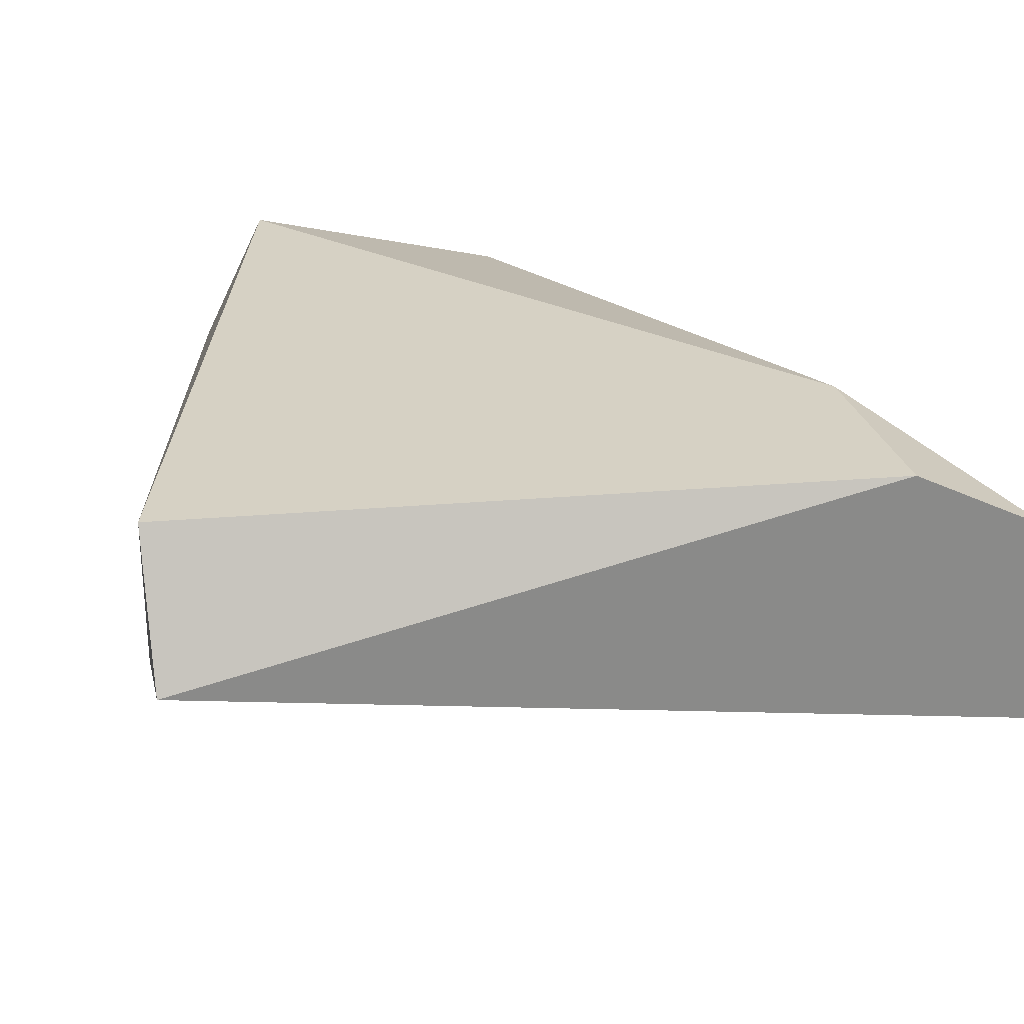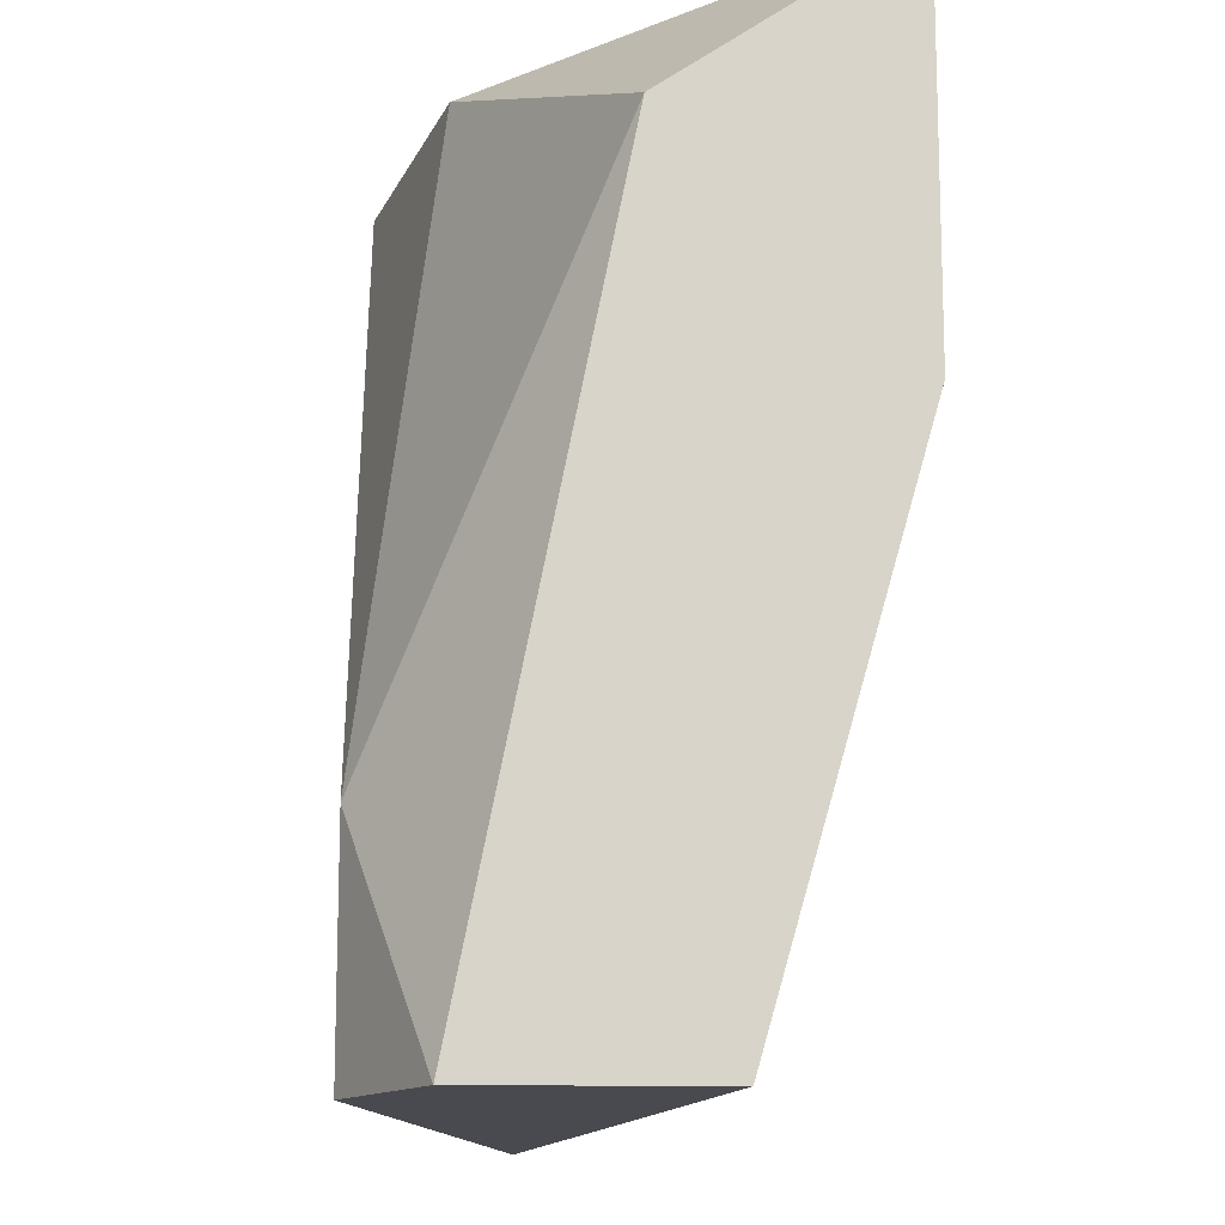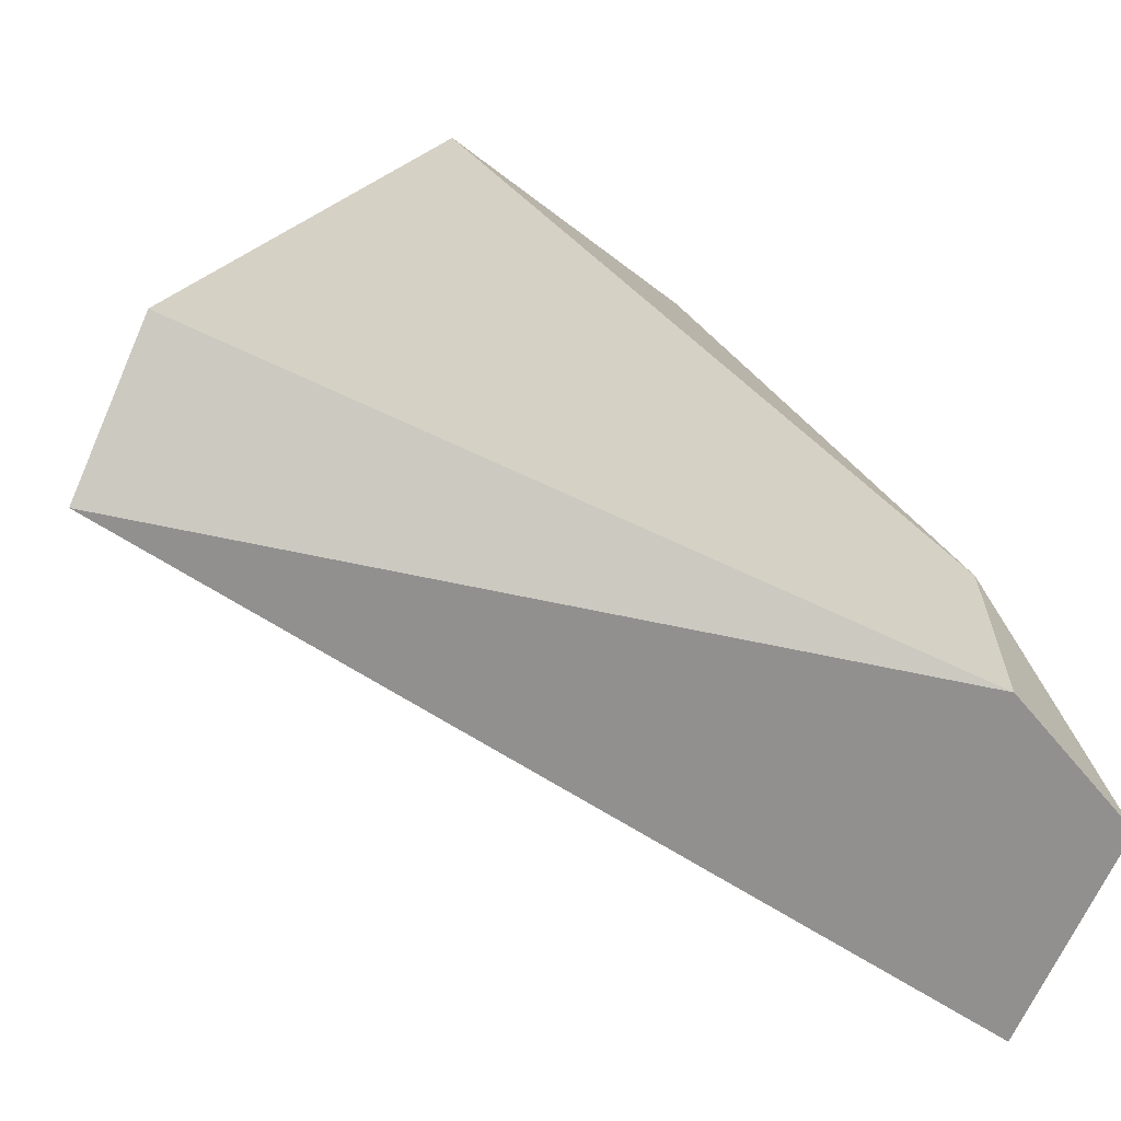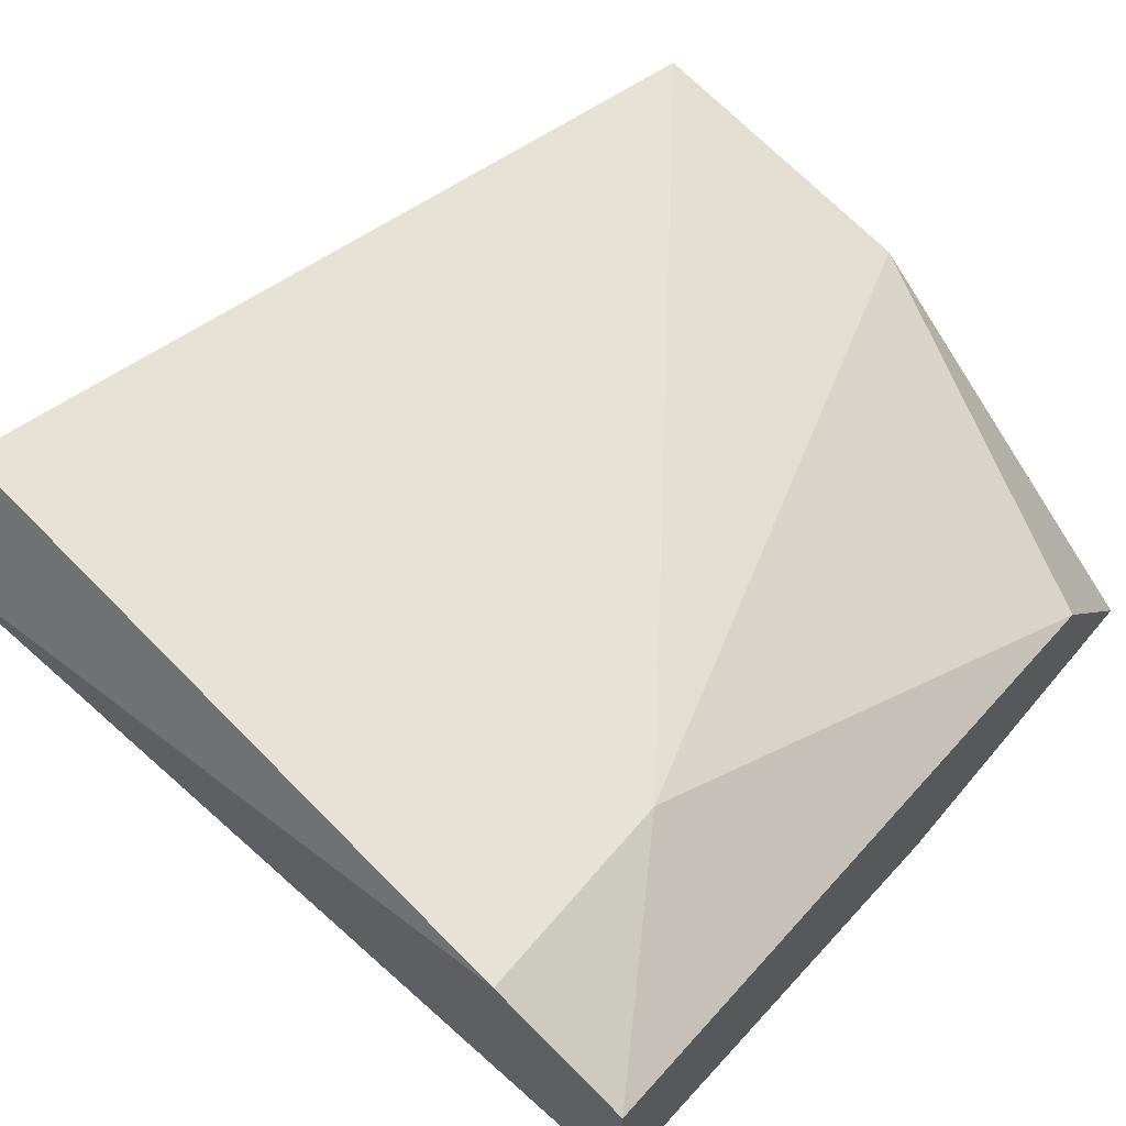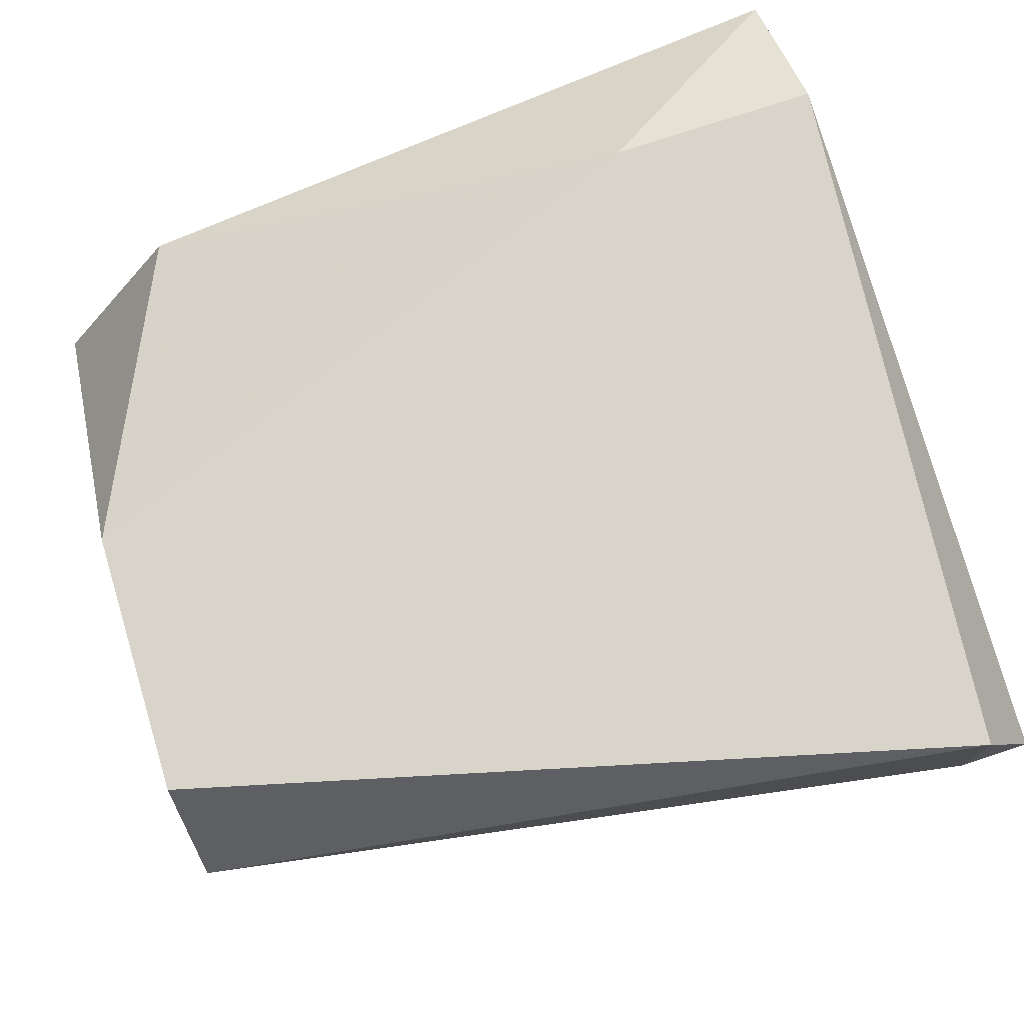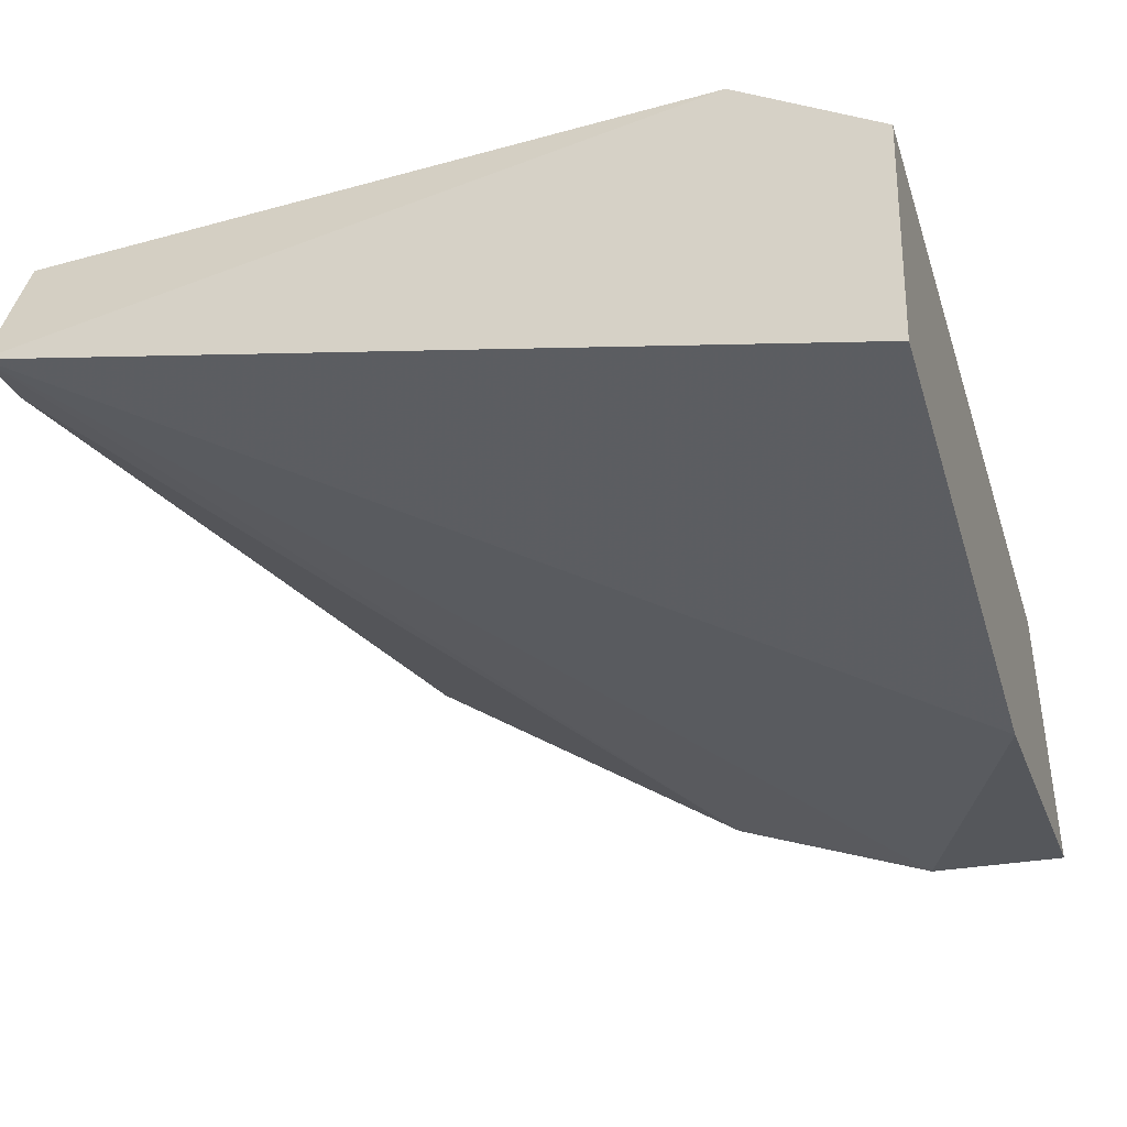
<metadata>
{"format":"obj","ext":"obj","renderer":"f3d","projection":"perspective","resolution":1024,"background":"white","views":[{"elev":26.7,"azim":166.6,"up":"+Y"},{"elev":-13.5,"azim":-93.1,"up":"+Z"},{"elev":-65.7,"azim":156.5,"up":"+Z"},{"elev":62.9,"azim":-139.8,"up":"+Y"},{"elev":75.4,"azim":71.6,"up":"+Y"},{"elev":-26.8,"azim":-162.3,"up":"+Y"}]}
</metadata>
<code>
v -0.003046 0.01491 -0.01288
v -0.003046 0.01272 -0.01288
v -0.005787 0.01381 -0.01397
v -0.005787 0.01491 -0.01945
v -0.005787 0.01217 -0.01562
v -0.005787 0.01217 -0.01288
v -0.005787 0.01327 -0.01945
v -0.000856 0.01546 -0.01288
v -0.000308 0.01436 -0.01288
v 0.000788 0.01436 -0.01945
v 0.000788 0.01436 -0.0189
v 0.000788 0.01546 -0.0189
v -0.00469 0.01546 -0.01945
v -0.00469 0.01546 -0.01781
v -0.00469 0.01217 -0.01288
f 1 3 6
f 14 3 1
f 15 1 6
f 8 14 1
f 15 8 1
f 11 9 2
f 9 15 2
f 10 11 2
f 15 10 2
f 3 4 7
f 4 3 14
f 3 5 6
f 3 7 5
f 7 4 10
f 10 4 13
f 4 14 13
f 5 15 6
f 5 7 10
f 15 5 10
f 12 8 9
f 8 15 9
f 8 12 14
f 11 12 9
f 12 11 10
f 12 10 13
f 14 12 13

</code>
